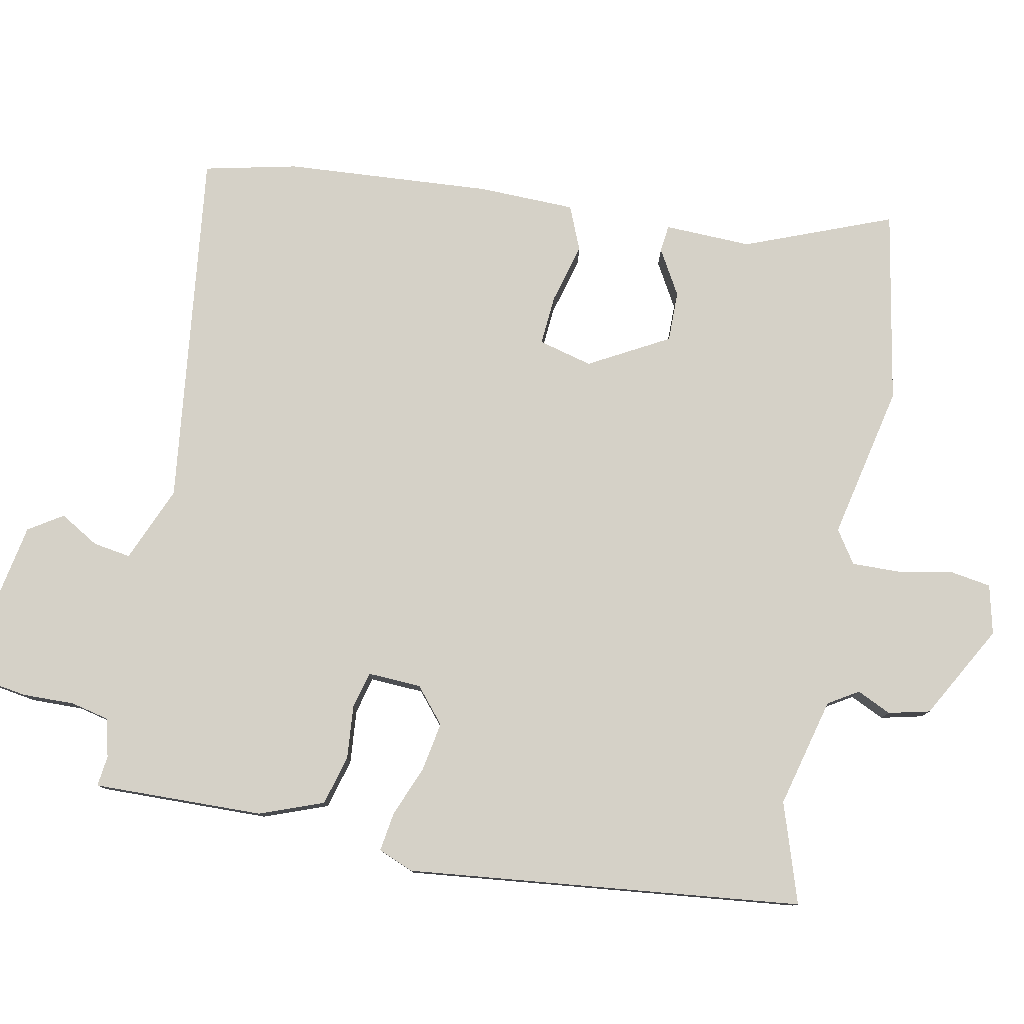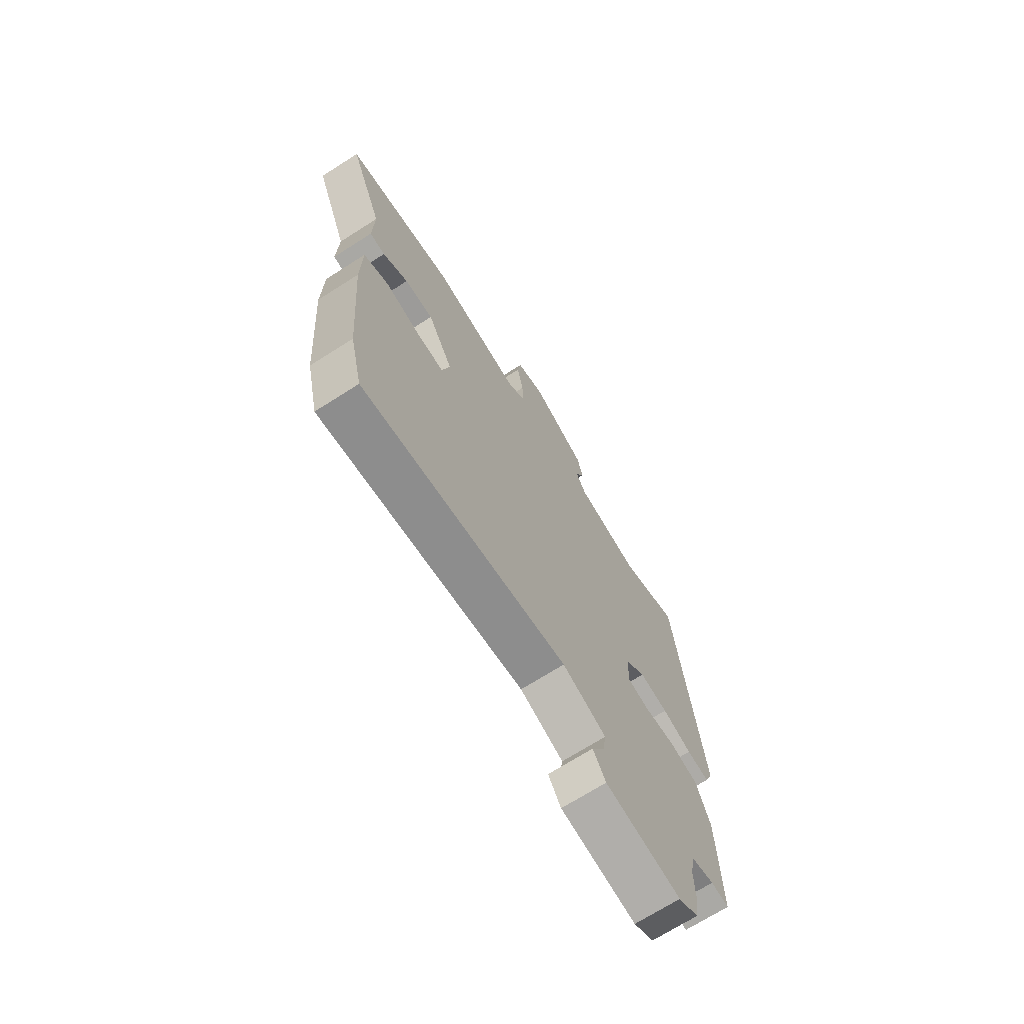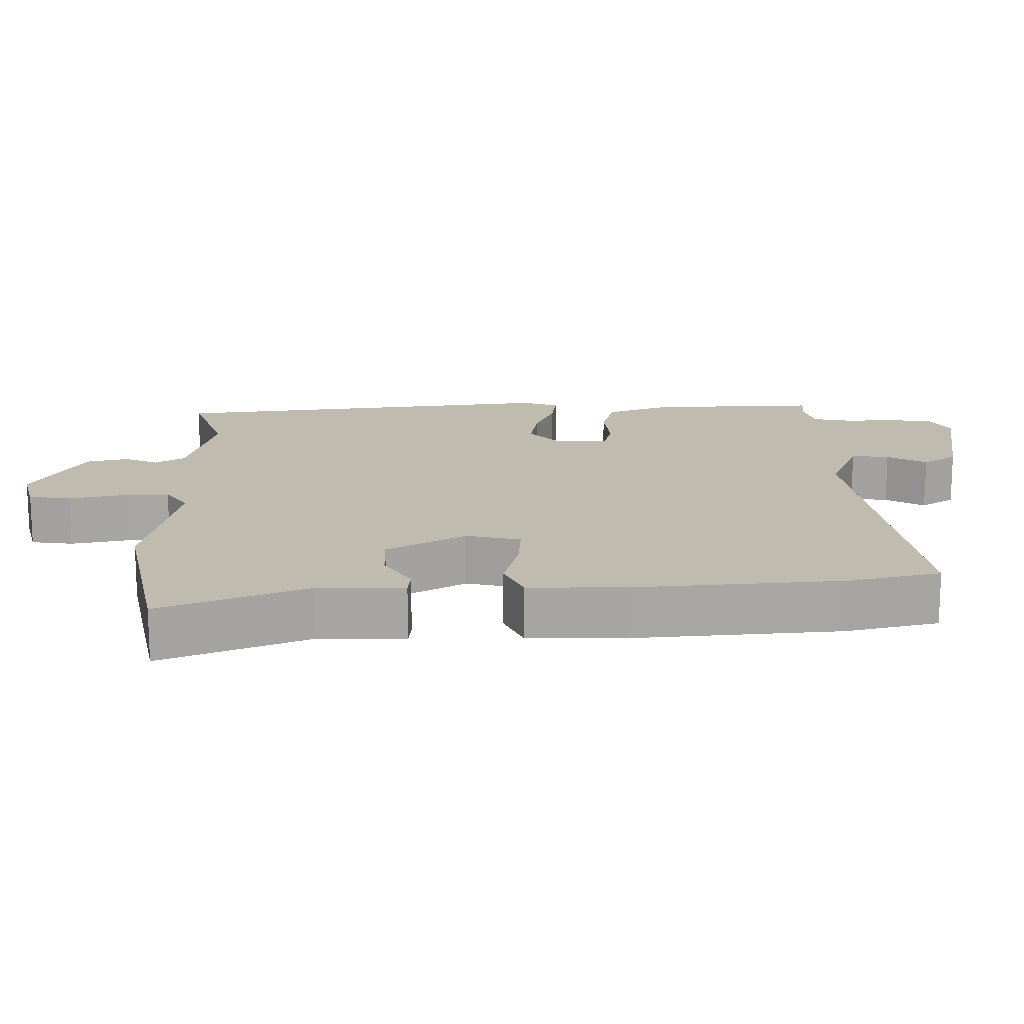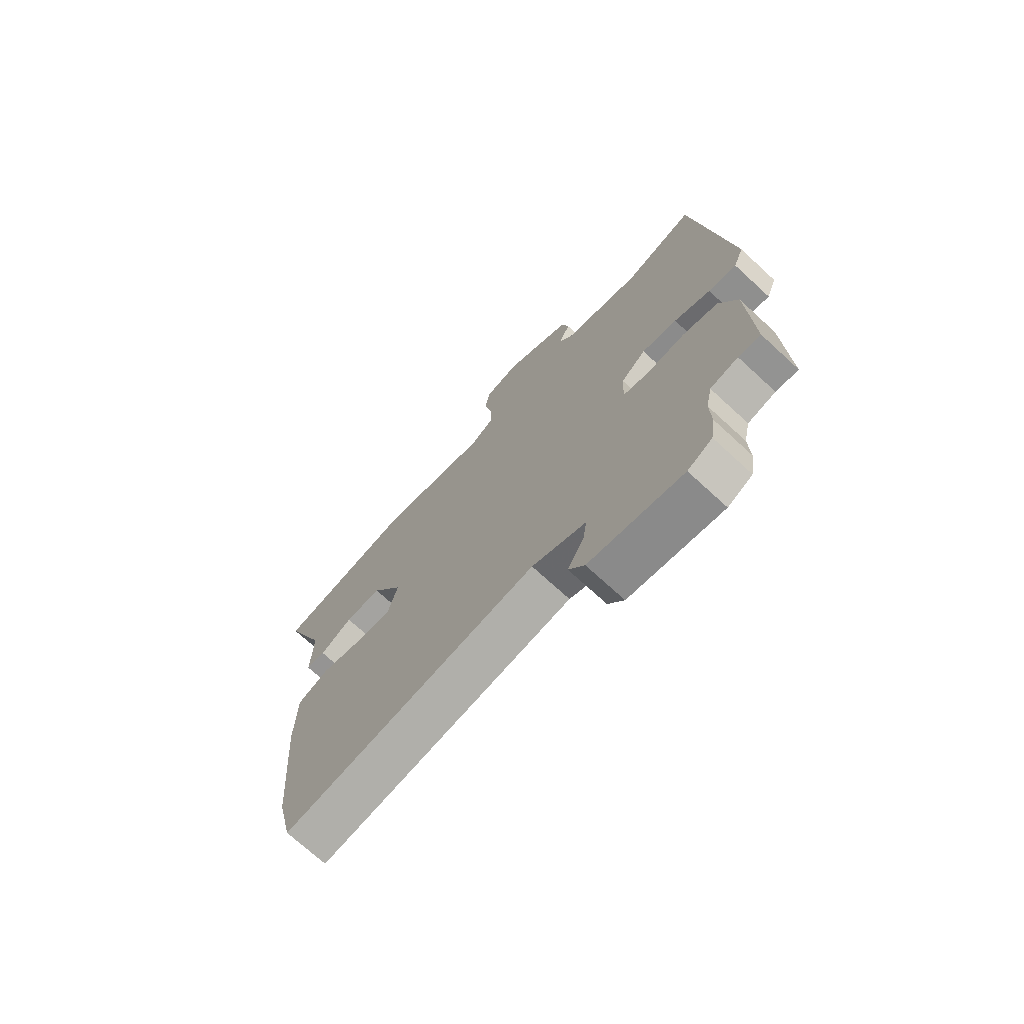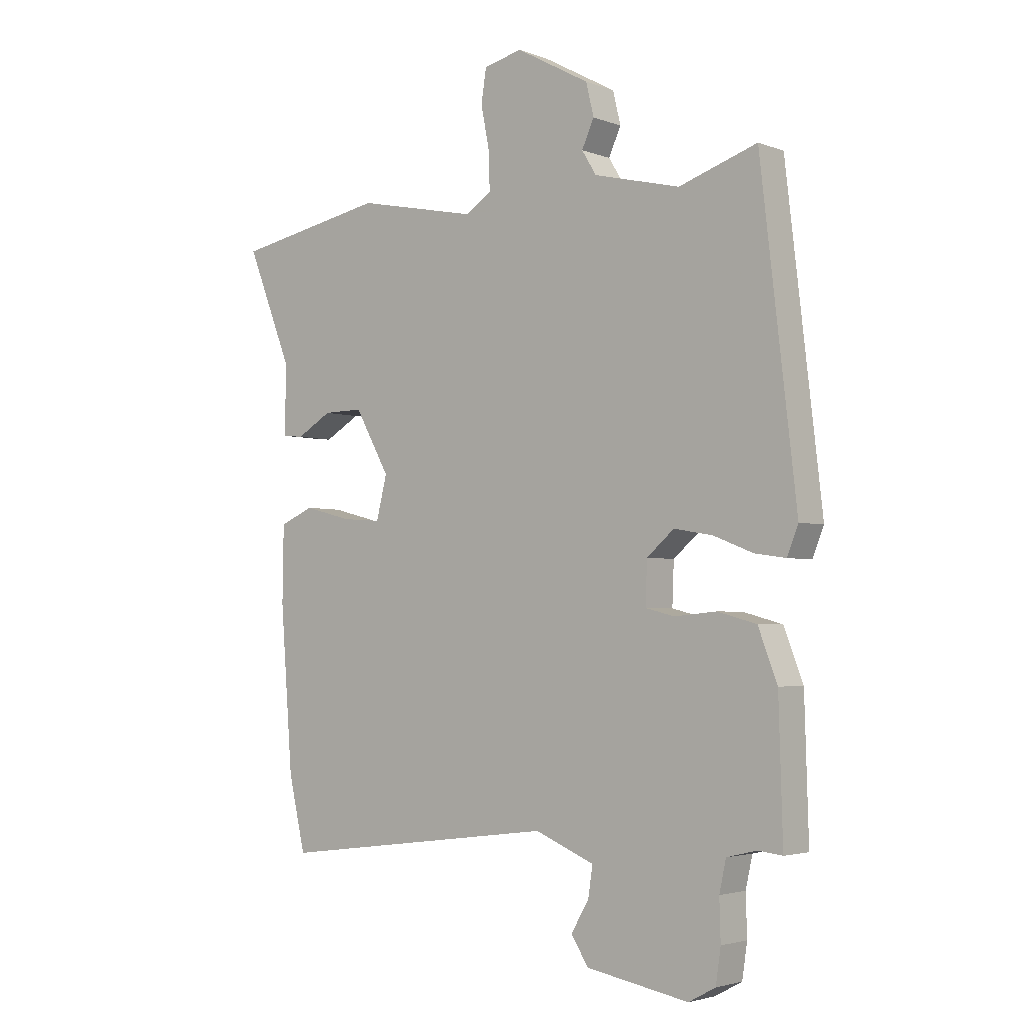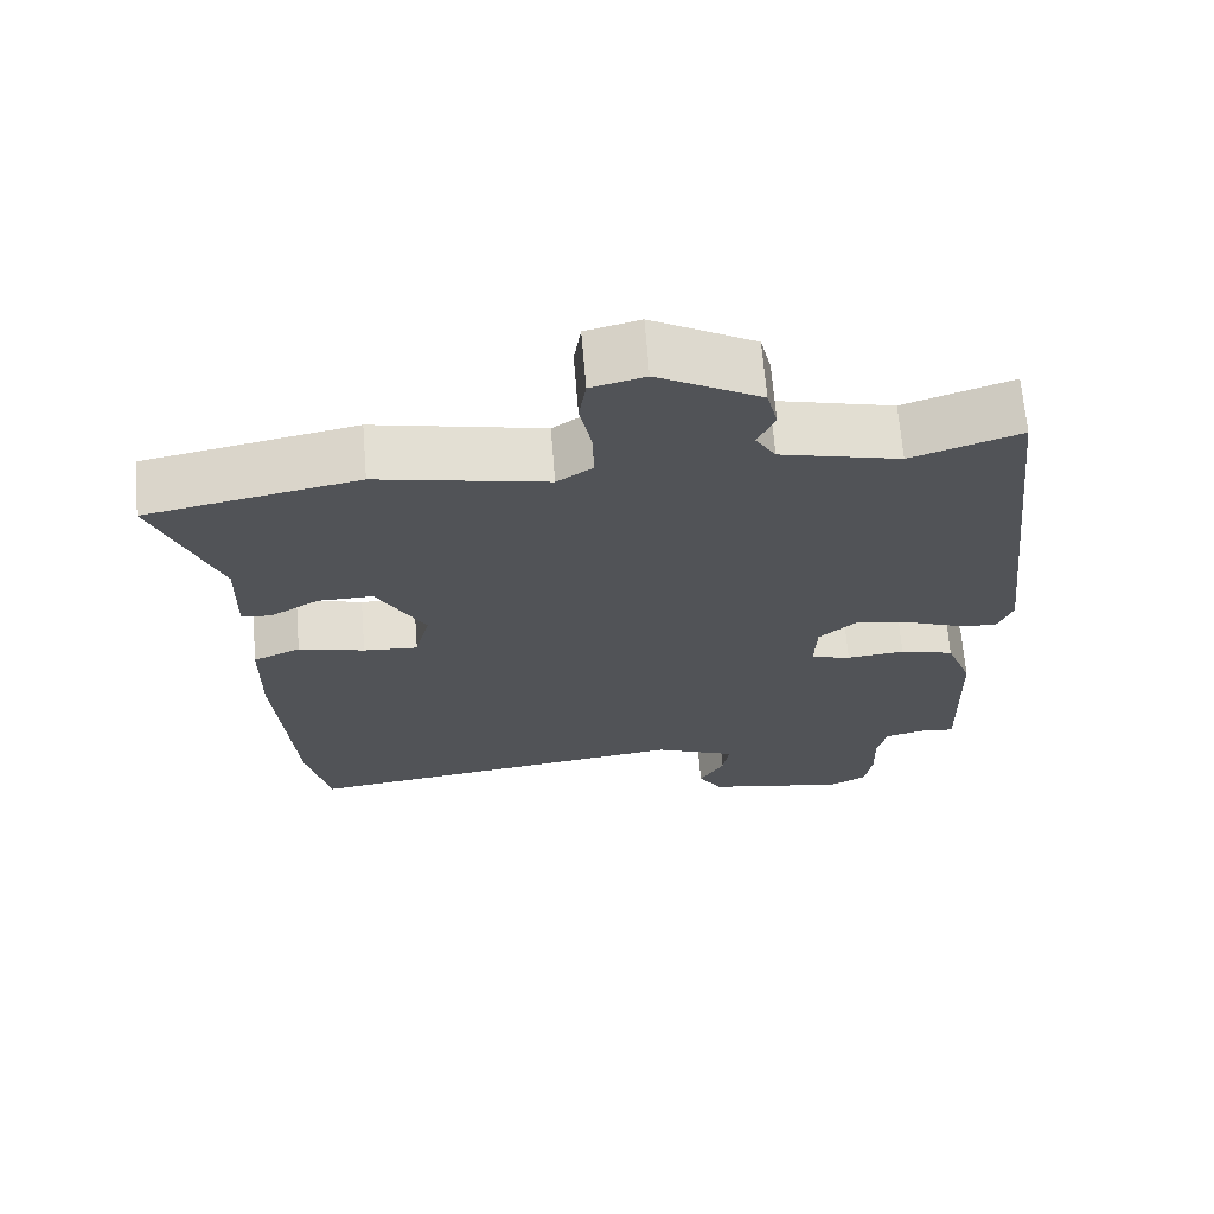
<metadata>
{"format":"obj","ext":"obj","renderer":"f3d","projection":"perspective","resolution":1024,"background":"white","views":[{"elev":79.2,"azim":-78.5,"up":"+Y"},{"elev":-70.4,"azim":122.5,"up":"+Z"},{"elev":16.2,"azim":88.8,"up":"+Y"},{"elev":-72.2,"azim":-132.6,"up":"+Z"},{"elev":-3.2,"azim":-141.1,"up":"+Z"},{"elev":67.6,"azim":175.3,"up":"+Z"}]}
</metadata>
<code>
v 0.344 0.07 0.53
v 0.615 0.07 0.478
v 0.533 0.07 0.273
v 0.536 0.07 0.151
v 0.498 0.07 0.147
v 0.435 0.07 0.184
v 0.364 0.07 0.185
v 0.302 0.07 0.074
v 0.321 0.07 -0.002
v 0.391 0.07 0.003
v 0.476 0.07 0.025
v 0.537 0.07 -0.001
v 0.539 0.07 -0.137
v 0.517 0.07 -0.426
v 0.487 0.07 -0.556
v -0.015 0.07 -0.492
v -0.121 0.07 -0.536
v -0.113 0.07 -0.589
v -0.081 0.07 -0.644
v -0.112 0.07 -0.692
v -0.295 0.07 -0.725
v -0.343 0.07 -0.699
v -0.352 0.07 -0.638
v -0.35 0.07 -0.566
v -0.362 0.07 -0.511
v -0.416 0.07 -0.498
v -0.459 0.07 -0.503
v -0.452 0.07 -0.264
v -0.418 0.07 -0.175
v -0.348 0.07 -0.156
v -0.273 0.07 -0.163
v -0.221 0.07 -0.15
v -0.224 0.07 -0.075
v -0.273 0.07 -0.033
v -0.342 0.07 -0.045
v -0.413 0.07 -0.073
v -0.468 0.07 -0.081
v -0.488 0.07 -0.031
v -0.424 0.07 0.524
v -0.284 0.07 0.477
v -0.13 0.07 0.515
v -0.104 0.07 0.557
v -0.126 0.07 0.605
v -0.112 0.07 0.663
v 0.02 0.07 0.735
v 0.089 0.07 0.718
v 0.098 0.07 0.659
v 0.083 0.07 0.583
v 0.081 0.07 0.516
v 0.127 0.07 0.485
v 0.344 0 0.53
v 0.615 0 0.478
v 0.533 0 0.273
v 0.536 0 0.151
v 0.498 0 0.147
v 0.435 0 0.184
v 0.364 0 0.185
v 0.302 0 0.074
v 0.321 0 -0.002
v 0.391 0 0.003
v 0.476 0 0.025
v 0.537 0 -0.001
v 0.539 0 -0.137
v 0.517 0 -0.426
v 0.487 0 -0.556
v -0.015 0 -0.492
v -0.121 0 -0.536
v -0.113 0 -0.589
v -0.081 0 -0.644
v -0.112 0 -0.692
v -0.295 0 -0.725
v -0.343 0 -0.699
v -0.352 0 -0.638
v -0.35 0 -0.566
v -0.362 0 -0.511
v -0.416 0 -0.498
v -0.459 0 -0.503
v -0.452 0 -0.264
v -0.418 0 -0.175
v -0.348 0 -0.156
v -0.273 0 -0.163
v -0.221 0 -0.15
v -0.224 0 -0.075
v -0.273 0 -0.033
v -0.342 0 -0.045
v -0.413 0 -0.073
v -0.468 0 -0.081
v -0.488 0 -0.031
v -0.424 0 0.524
v -0.284 0 0.477
v -0.13 0 0.515
v -0.104 0 0.557
v -0.126 0 0.605
v -0.112 0 0.663
v 0.02 0 0.735
v 0.089 0 0.718
v 0.098 0 0.659
v 0.083 0 0.583
v 0.081 0 0.516
v 0.127 0 0.485
f 46 47 48
f 45 46 48
f 44 45 48
f 43 44 48
f 42 43 48
f 41 42 48 49
f 40 41 49 50
f 38 39 40
f 37 38 40
f 36 37 40
f 35 36 40
f 34 35 40 50
f 29 30 31
f 28 29 31
f 27 28 31
f 26 27 31
f 25 26 31 32
f 24 25 32
f 22 23 24
f 21 22 24
f 20 21 24
f 19 20 24
f 18 19 24
f 17 18 24 32
f 16 17 32 33
f 14 15 16
f 13 14 16
f 12 13 16
f 11 12 16
f 10 11 16
f 9 10 16 33
f 3 4 5 6
f 3 6 7
f 2 3 7
f 1 2 7
f 50 1 7 8
f 33 34 50
f 9 33 50
f 8 9 50
f 98 97 96
f 98 96 95
f 98 95 94
f 98 94 93
f 98 93 92
f 99 98 92 91
f 100 99 91 90
f 90 89 88
f 90 88 87
f 90 87 86
f 90 86 85
f 100 90 85 84
f 81 80 79
f 81 79 78
f 81 78 77
f 81 77 76
f 82 81 76 75
f 82 75 74
f 74 73 72
f 74 72 71
f 74 71 70
f 74 70 69
f 74 69 68
f 82 74 68 67
f 83 82 67 66
f 66 65 64
f 66 64 63
f 66 63 62
f 66 62 61
f 66 61 60
f 83 66 60 59
f 56 55 54 53
f 57 56 53
f 57 53 52
f 57 52 51
f 58 57 51 100
f 100 84 83
f 100 83 59
f 100 59 58
f 1 51 52 2
f 2 52 53 3
f 3 53 54 4
f 4 54 55 5
f 5 55 56 6
f 6 56 57 7
f 7 57 58 8
f 8 58 59 9
f 9 59 60 10
f 10 60 61 11
f 11 61 62 12
f 12 62 63 13
f 13 63 64 14
f 14 64 65 15
f 15 65 66 16
f 16 66 67 17
f 17 67 68 18
f 18 68 69 19
f 19 69 70 20
f 20 70 71 21
f 21 71 72 22
f 22 72 73 23
f 23 73 74 24
f 24 74 75 25
f 25 75 76 26
f 26 76 77 27
f 27 77 78 28
f 28 78 79 29
f 29 79 80 30
f 30 80 81 31
f 31 81 82 32
f 32 82 83 33
f 33 83 84 34
f 34 84 85 35
f 35 85 86 36
f 36 86 87 37
f 37 87 88 38
f 38 88 89 39
f 39 89 90 40
f 40 90 91 41
f 41 91 92 42
f 42 92 93 43
f 43 93 94 44
f 44 94 95 45
f 45 95 96 46
f 46 96 97 47
f 47 97 98 48
f 48 98 99 49
f 49 99 100 50
f 50 100 51 1

</code>
